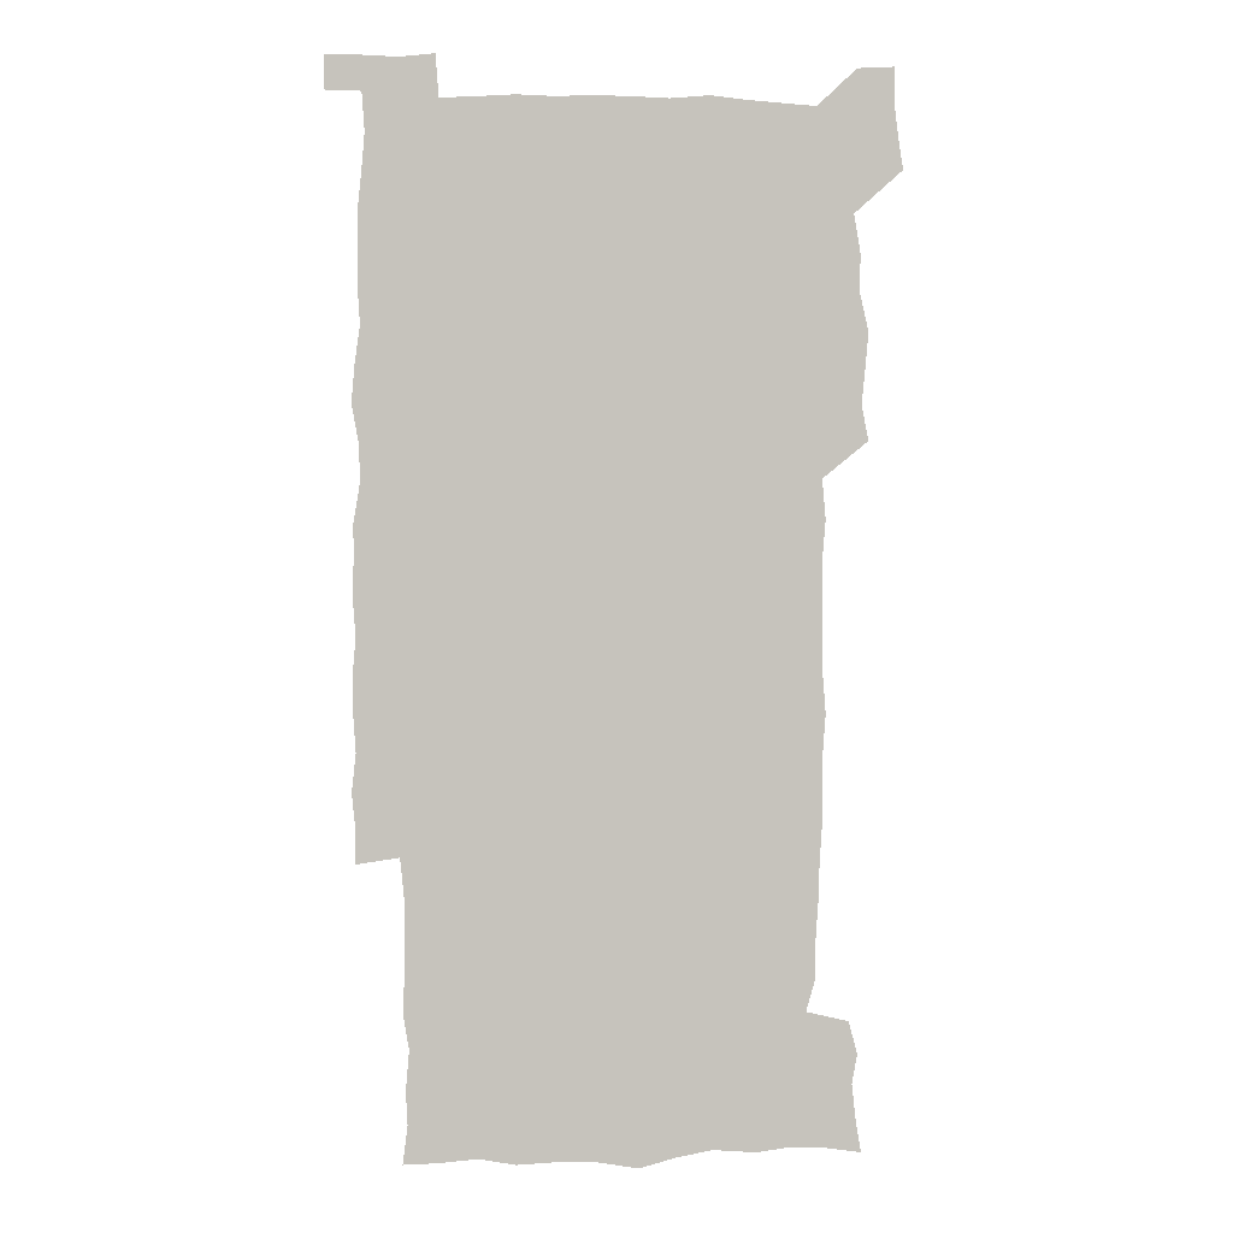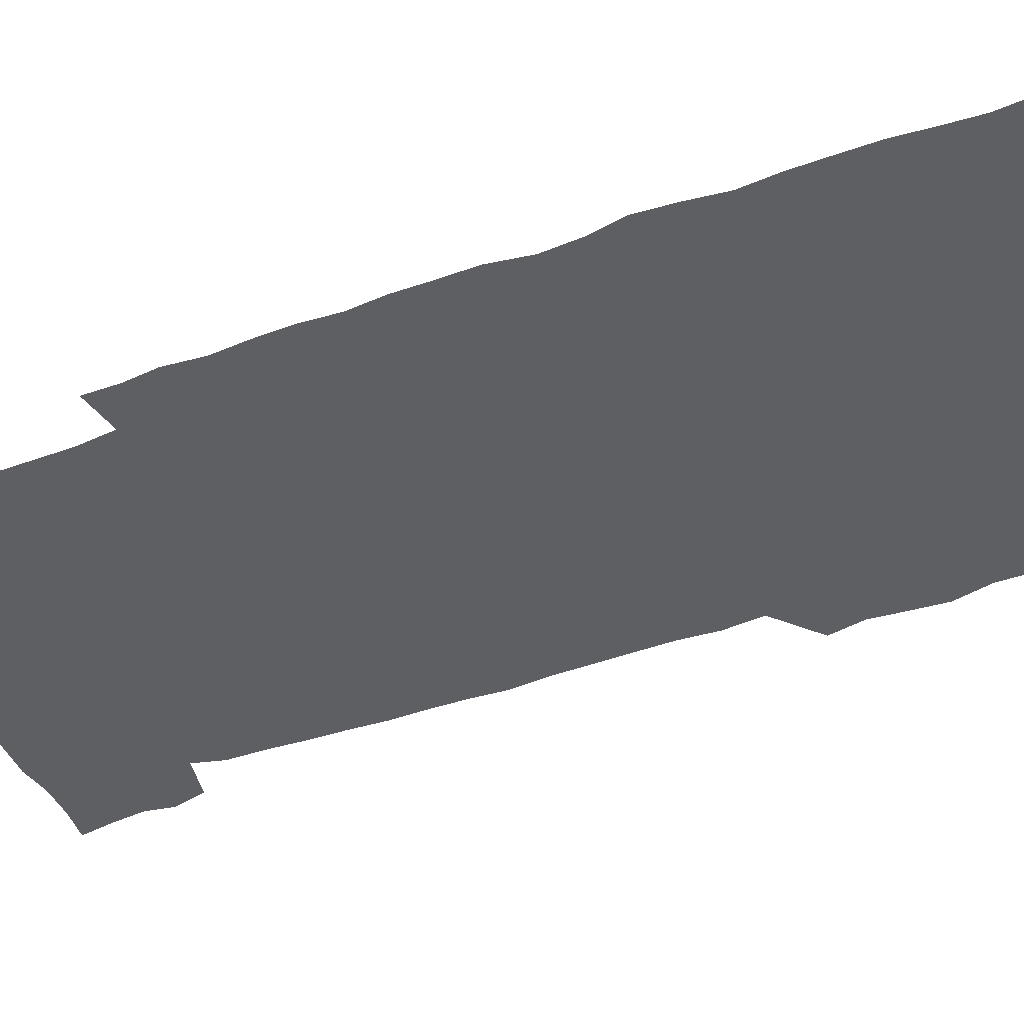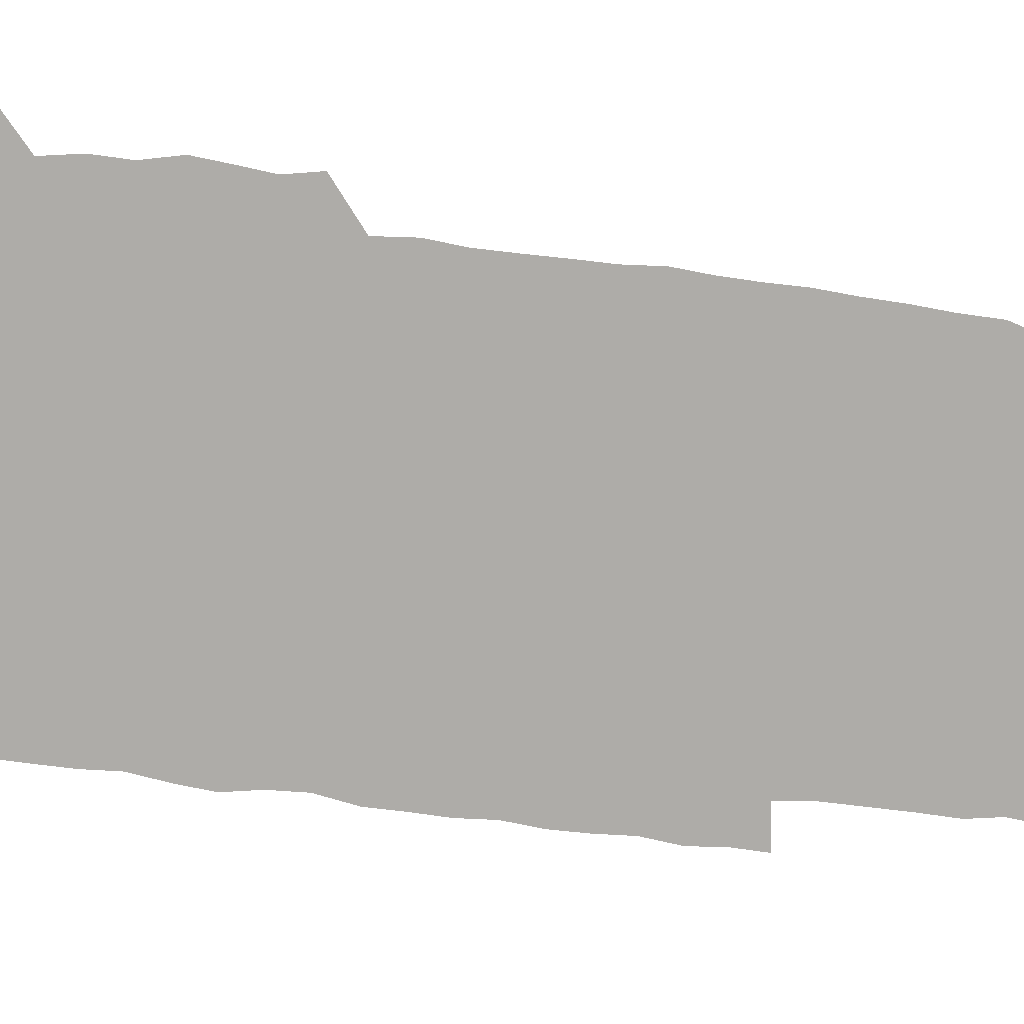
<metadata>
{"format":"obj","ext":"obj","renderer":"f3d","projection":"perspective","resolution":1024,"background":"white","views":[{"elev":1.7,"azim":175.1,"up":"+Y"},{"elev":-40.9,"azim":114.4,"up":"+Z"},{"elev":-76.8,"azim":-96.8,"up":"+Z"}]}
</metadata>
<code>
v 446.2 559 0
v 448.2 572.4 0
v 449.9 586 0
v 449.9 600 0
v 462.1 163.9 0
v 464.4 177.7 0
v 465.9 191.9 0
v 463.7 203.8 0
v 467.3 217.2 0
v 459.9 450.8 0
v 462.7 465.5 0
v 461.3 479.9 0
v 460 494.4 0
v 463.6 510.1 0
v 463.3 525.6 0
v 466 541.5 0
v 465.3 556.6 0
v 466 570.7 0
v 465.9 584.8 0
v 464.9 599.2 0
v 476.4 166 0
v 480.5 180.7 0
v 483.9 195.1 0
v 481.2 206.6 0
v 484.7 221.4 0
v 481.2 233.7 0
v 480.9 249.5 0
v 479.8 265 0
v 479.3 281 0
v 478.3 296.3 0
v 478.4 311.8 0
v 478 326.9 0
v 476.9 341.4 0
v 478.2 356.8 0
v 478.2 372.2 0
v 478.4 387.9 0
v 478.4 403.8 0
v 477.2 419.6 0
v 478.6 435.7 0
v 477.9 450.8 0
v 480 465.9 0
v 478 480.7 0
v 480.6 495.8 0
v 481 510.6 0
v 479.9 525.5 0
v 482.7 540.3 0
v 481.5 555.5 0
v 481 570.1 0
v 481.1 583.9 0
v 491.2 166.6 0
v 495.1 181.6 0
v 495.6 194.7 0
v 496.9 208.9 0
v 498.9 224.8 0
v 496.2 237.7 0
v 498.3 254.5 0
v 497.3 269.3 0
v 497.8 285 0
v 497.7 300 0
v 496.7 314.7 0
v 496.2 329.6 0
v 496.2 344.8 0
v 495.7 359.6 0
v 496.6 375.3 0
v 496.8 390.4 0
v 496 405.4 0
v 496.2 420.7 0
v 496 435.9 0
v 495.4 451 0
v 496.5 466.1 0
v 497.1 481.1 0
v 496.6 495.9 0
v 497.7 510.6 0
v 497.4 525.5 0
v 497.8 540 0
v 498.6 554.1 0
v 496.6 569.7 0
v 495.1 584.9 0
v 504.9 164.8 0
v 509 180.9 0
v 509.5 194.7 0
v 514.9 214.2 0
v 514.6 227.9 0
v 513.9 242 0
v 513.2 256.2 0
v 513.1 271.4 0
v 514 287.2 0
v 512.4 301.1 0
v 512 315.9 0
v 512.4 331.3 0
v 510.9 345.7 0
v 511.6 360.8 0
v 513.4 377 0
v 512.8 391.4 0
v 512.3 406.2 0
v 511.6 421 0
v 512.4 436.3 0
v 512.7 451.4 0
v 512.6 466.3 0
v 513 481.1 0
v 512.6 495.9 0
v 512.4 510.7 0
v 512.6 525.3 0
v 512.6 539.9 0
v 512.8 554.2 0
v 511.9 569.1 0
v 509.5 586 0
v 522.3 166.1 0
v 524.4 181.4 0
v 527.3 199 0
v 528.9 215.2 0
v 528.2 228.1 0
v 529.9 244.5 0
v 528 257.5 0
v 528.2 272.6 0
v 528.1 287.5 0
v 527.7 302.1 0
v 526.6 316.4 0
v 528 332.8 0
v 528 347.5 0
v 526.9 361.8 0
v 527.2 376.8 0
v 527.8 391.9 0
v 527.4 406.5 0
v 527.6 421.3 0
v 526.4 436.2 0
v 527.5 451.6 0
v 527.7 466.4 0
v 527.7 481.1 0
v 527.9 495.8 0
v 527.6 510.5 0
v 527.4 525.1 0
v 528.2 539.4 0
v 527.4 554.4 0
v 526.3 569.8 0
v 523.9 587.5 0
v 537.1 163.4 0
v 540.7 183.5 0
v 541.7 198.9 0
v 542.2 213.8 0
v 543.1 230 0
v 543.1 244.3 0
v 542.4 257.8 0
v 542.8 272.7 0
v 542.9 288.1 0
v 542.4 302.8 0
v 542 317.6 0
v 542.1 332.6 0
v 542.3 347.8 0
v 542.1 362.4 0
v 542 377.1 0
v 541.8 391.7 0
v 541.1 405.9 0
v 542.8 422.1 0
v 541.9 436.7 0
v 542.3 451.7 0
v 542.3 466.4 0
v 541.3 481.2 0
v 542.4 496 0
v 542.1 510.6 0
v 542.9 525 0
v 542.2 540.3 0
v 542 554.8 0
v 541.3 569.9 0
v 540 586.1 0
v 552.2 159.3 0
v 555.1 181.4 0
v 555.8 197.4 0
v 556.6 213.9 0
v 557.1 229.8 0
v 556.9 243.9 0
v 557.4 258.8 0
v 556.8 272 0
v 557.3 289.4 0
v 556.8 303.1 0
v 556.6 317.7 0
v 556.5 332.6 0
v 556.5 347.5 0
v 556.4 362.4 0
v 556.4 377.2 0
v 556.5 391.8 0
v 556.7 407.1 0
v 556.9 421.9 0
v 556.7 436.7 0
v 557 451.8 0
v 557.1 466.5 0
v 556.6 481.2 0
v 557.2 496 0
v 556.8 510.6 0
v 557 525.1 0
v 556.9 539.9 0
v 556.7 554.8 0
v 556.3 569.7 0
v 555 586.7 0
v 568.9 162.2 0
v 570.4 182.5 0
v 570.9 199.1 0
v 571.2 215.7 0
v 571.2 229.3 0
v 571.2 245.2 0
v 571.1 258.6 0
v 570.9 272.1 0
v 571.1 289.4 0
v 571.4 303.6 0
v 571.1 318 0
v 571.2 333.2 0
v 571 347.8 0
v 570.8 362.7 0
v 570.5 376.6 0
v 571.4 392.8 0
v 571.3 407.2 0
v 571.4 421.8 0
v 571.3 436.6 0
v 571.3 451.3 0
v 571.5 466.7 0
v 571.4 481.2 0
v 571.5 495.9 0
v 571.4 510.6 0
v 571.2 525.5 0
v 571.6 539.6 0
v 571.2 555.5 0
v 571.2 570.2 0
v 570.3 586.9 0
v 585.3 162.6 0
v 585.3 182.4 0
v 585.8 197.1 0
v 585.5 213.9 0
v 585.4 229.7 0
v 585.6 243.7 0
v 585.2 258.5 0
v 585.4 272.2 0
v 586.2 287.1 0
v 585.7 303.7 0
v 585.6 317.9 0
v 585.5 333.1 0
v 585.4 348.1 0
v 585.2 363.2 0
v 585.5 378.2 0
v 585.5 392.7 0
v 585.5 407.7 0
v 585.9 421.9 0
v 585.8 436.7 0
v 585.8 451.4 0
v 585.8 466.4 0
v 586 481.1 0
v 586 495.9 0
v 585.9 510.6 0
v 586 525.3 0
v 586.1 540.3 0
v 586.4 554.7 0
v 586.2 570 0
v 585.9 586.2 0
v 601.4 161.8 0
v 600.5 180 0
v 600.6 196.5 0
v 599.7 214.8 0
v 600 228.6 0
v 600 243.2 0
v 599.9 258 0
v 599.6 273.9 0
v 600.7 286.9 0
v 599.9 303.7 0
v 599.9 318.1 0
v 600.1 332.3 0
v 599.7 348.7 0
v 599.6 363.5 0
v 599.7 378.1 0
v 599.8 392.7 0
v 600.2 407.3 0
v 600.1 422.1 0
v 600.1 436.6 0
v 600.2 451.3 0
v 600.5 465.7 0
v 600.6 481.1 0
v 600.6 495.9 0
v 600.4 510.6 0
v 600.6 525.4 0
v 600.7 540.1 0
v 601.1 555.1 0
v 601.2 570 0
v 601.2 586.7 0
v 616.6 164.5 0
v 614.4 183.9 0
v 615.6 196.2 0
v 614.4 212.9 0
v 614.4 227.7 0
v 614.9 242 0
v 615 256.9 0
v 614.6 272.7 0
v 614.8 287.4 0
v 613.8 304.1 0
v 614.4 318 0
v 614.1 333.2 0
v 614.4 347.7 0
v 614.1 362.9 0
v 614.2 377.5 0
v 614.3 392.3 0
v 614.4 407.1 0
v 614.8 421.7 0
v 614.6 436.5 0
v 615.1 451.3 0
v 614.6 467.3 0
v 615.5 481.5 0
v 615 496.1 0
v 615.2 510.7 0
v 615.3 525.5 0
v 614.7 539.5 0
v 615.9 555.4 0
v 615.8 569.5 0
v 616.4 585.7 0
v 632.3 163.2 0
v 629.6 181.1 0
v 630.2 194.9 0
v 629.1 211.1 0
v 628.9 226.3 0
v 629.7 240.7 0
v 629.8 256.1 0
v 629.4 272.1 0
v 629.5 287.6 0
v 628 303.4 0
v 629.1 317.3 0
v 629 332.2 0
v 628.7 347.4 0
v 629 362 0
v 628.5 377.1 0
v 629.1 391.7 0
v 629.7 406.4 0
v 630.2 421.2 0
v 629.8 436.4 0
v 629.7 451.4 0
v 628.6 466.7 0
v 630.5 481.3 0
v 630.3 496 0
v 631.4 511.1 0
v 630.7 525.8 0
v 630.1 540.5 0
v 630.7 555.3 0
v 630.5 569.8 0
v 631.3 585 0
v 632.6 602.2 0
v 646.5 162.8 0
v 644.5 178.7 0
v 645.2 192.2 0
v 643.8 208.6 0
v 646.1 222.1 0
v 645.8 237.4 0
v 645.7 253.2 0
v 645.7 269.5 0
v 647.3 285.4 0
v 645 301.3 0
v 644.8 316 0
v 643.6 331.3 0
v 644.9 345.7 0
v 644.2 360.9 0
v 645.3 375.4 0
v 645.6 390.4 0
v 646.4 405.2 0
v 645.6 420.6 0
v 646 435.5 0
v 645.5 451 0
v 645.6 466.3 0
v 644.4 481.3 0
v 645.2 495.7 0
v 647 511.1 0
v 645.9 526.1 0
v 644.7 540.6 0
v 646.4 555.7 0
v 645 570.1 0
v 645.6 584.9 0
v 646.9 600.6 0
v 665.1 282.8 0
v 664.8 297.2 0
v 666.2 311.3 0
v 664.5 327 0
v 665.5 341.8 0
v 665.8 357.1 0
v 664.4 372.9 0
v 665.6 387.9 0
v 665.2 403 0
v 665.2 418 0
v 662.4 434.7 0
v 663.2 449.9 0
v 665.9 464.9 0
v 664.5 480.3 0
v 662.4 495.9 0
v 663.3 511.2 0
v 663.3 526.4 0
v 663.1 541.5 0
v 661.6 556.6 0
v 660.4 571.2 0
v 661.5 587 0
v 661.7 601.2 0
v 676.2 587.3 0
v 676.2 601.2 0
f 16 17 1
f 1 17 2
f 17 18 2
f 2 18 3
f 18 19 3
f 3 19 4
f 19 20 4
f 5 21 6
f 21 22 6
f 6 22 7
f 22 23 7
f 7 23 8
f 23 24 8
f 8 24 9
f 24 25 9
f 39 40 10
f 10 40 11
f 40 41 11
f 11 41 12
f 41 42 12
f 12 42 13
f 42 43 13
f 13 43 14
f 43 44 14
f 14 44 15
f 44 45 15
f 15 45 16
f 45 46 16
f 16 46 17
f 46 47 17
f 17 47 18
f 47 48 18
f 18 48 19
f 48 49 19
f 19 49 20
f 21 50 22
f 50 51 22
f 22 51 23
f 51 52 23
f 23 52 24
f 52 53 24
f 24 53 25
f 53 54 25
f 25 54 26
f 54 55 26
f 26 55 27
f 55 56 27
f 27 56 28
f 56 57 28
f 28 57 29
f 57 58 29
f 29 58 30
f 58 59 30
f 30 59 31
f 59 60 31
f 31 60 32
f 60 61 32
f 32 61 33
f 61 62 33
f 33 62 34
f 62 63 34
f 34 63 35
f 63 64 35
f 35 64 36
f 64 65 36
f 36 65 37
f 65 66 37
f 37 66 38
f 66 67 38
f 38 67 39
f 67 68 39
f 39 68 40
f 68 69 40
f 40 69 41
f 69 70 41
f 41 70 42
f 70 71 42
f 42 71 43
f 71 72 43
f 43 72 44
f 72 73 44
f 44 73 45
f 73 74 45
f 45 74 46
f 74 75 46
f 46 75 47
f 75 76 47
f 47 76 48
f 76 77 48
f 48 77 49
f 77 78 49
f 50 79 51
f 79 80 51
f 51 80 52
f 80 81 52
f 52 81 53
f 81 82 53
f 53 82 54
f 82 83 54
f 54 83 55
f 83 84 55
f 55 84 56
f 84 85 56
f 56 85 57
f 85 86 57
f 57 86 58
f 86 87 58
f 58 87 59
f 87 88 59
f 59 88 60
f 88 89 60
f 60 89 61
f 89 90 61
f 61 90 62
f 90 91 62
f 62 91 63
f 91 92 63
f 63 92 64
f 92 93 64
f 64 93 65
f 93 94 65
f 65 94 66
f 94 95 66
f 66 95 67
f 95 96 67
f 67 96 68
f 96 97 68
f 68 97 69
f 97 98 69
f 69 98 70
f 98 99 70
f 70 99 71
f 99 100 71
f 71 100 72
f 100 101 72
f 72 101 73
f 101 102 73
f 73 102 74
f 102 103 74
f 74 103 75
f 103 104 75
f 75 104 76
f 104 105 76
f 76 105 77
f 105 106 77
f 77 106 78
f 106 107 78
f 79 108 80
f 108 109 80
f 80 109 81
f 109 110 81
f 81 110 82
f 110 111 82
f 82 111 83
f 111 112 83
f 83 112 84
f 112 113 84
f 84 113 85
f 113 114 85
f 85 114 86
f 114 115 86
f 86 115 87
f 115 116 87
f 87 116 88
f 116 117 88
f 88 117 89
f 117 118 89
f 89 118 90
f 118 119 90
f 90 119 91
f 119 120 91
f 91 120 92
f 120 121 92
f 92 121 93
f 121 122 93
f 93 122 94
f 122 123 94
f 94 123 95
f 123 124 95
f 95 124 96
f 124 125 96
f 96 125 97
f 125 126 97
f 97 126 98
f 126 127 98
f 98 127 99
f 127 128 99
f 99 128 100
f 128 129 100
f 100 129 101
f 129 130 101
f 101 130 102
f 130 131 102
f 102 131 103
f 131 132 103
f 103 132 104
f 132 133 104
f 104 133 105
f 133 134 105
f 105 134 106
f 134 135 106
f 106 135 107
f 135 136 107
f 108 137 109
f 137 138 109
f 109 138 110
f 138 139 110
f 110 139 111
f 139 140 111
f 111 140 112
f 140 141 112
f 112 141 113
f 141 142 113
f 113 142 114
f 142 143 114
f 114 143 115
f 143 144 115
f 115 144 116
f 144 145 116
f 116 145 117
f 145 146 117
f 117 146 118
f 146 147 118
f 118 147 119
f 147 148 119
f 119 148 120
f 148 149 120
f 120 149 121
f 149 150 121
f 121 150 122
f 150 151 122
f 122 151 123
f 151 152 123
f 123 152 124
f 152 153 124
f 124 153 125
f 153 154 125
f 125 154 126
f 154 155 126
f 126 155 127
f 155 156 127
f 127 156 128
f 156 157 128
f 128 157 129
f 157 158 129
f 129 158 130
f 158 159 130
f 130 159 131
f 159 160 131
f 131 160 132
f 160 161 132
f 132 161 133
f 161 162 133
f 133 162 134
f 162 163 134
f 134 163 135
f 163 164 135
f 135 164 136
f 164 165 136
f 137 166 138
f 166 167 138
f 138 167 139
f 167 168 139
f 139 168 140
f 168 169 140
f 140 169 141
f 169 170 141
f 141 170 142
f 170 171 142
f 142 171 143
f 171 172 143
f 143 172 144
f 172 173 144
f 144 173 145
f 173 174 145
f 145 174 146
f 174 175 146
f 146 175 147
f 175 176 147
f 147 176 148
f 176 177 148
f 148 177 149
f 177 178 149
f 149 178 150
f 178 179 150
f 150 179 151
f 179 180 151
f 151 180 152
f 180 181 152
f 152 181 153
f 181 182 153
f 153 182 154
f 182 183 154
f 154 183 155
f 183 184 155
f 155 184 156
f 184 185 156
f 156 185 157
f 185 186 157
f 157 186 158
f 186 187 158
f 158 187 159
f 187 188 159
f 159 188 160
f 188 189 160
f 160 189 161
f 189 190 161
f 161 190 162
f 190 191 162
f 162 191 163
f 191 192 163
f 163 192 164
f 192 193 164
f 164 193 165
f 193 194 165
f 166 195 167
f 195 196 167
f 167 196 168
f 196 197 168
f 168 197 169
f 197 198 169
f 169 198 170
f 198 199 170
f 170 199 171
f 199 200 171
f 171 200 172
f 200 201 172
f 172 201 173
f 201 202 173
f 173 202 174
f 202 203 174
f 174 203 175
f 203 204 175
f 175 204 176
f 204 205 176
f 176 205 177
f 205 206 177
f 177 206 178
f 206 207 178
f 178 207 179
f 207 208 179
f 179 208 180
f 208 209 180
f 180 209 181
f 209 210 181
f 181 210 182
f 210 211 182
f 182 211 183
f 211 212 183
f 183 212 184
f 212 213 184
f 184 213 185
f 213 214 185
f 185 214 186
f 214 215 186
f 186 215 187
f 215 216 187
f 187 216 188
f 216 217 188
f 188 217 189
f 217 218 189
f 189 218 190
f 218 219 190
f 190 219 191
f 219 220 191
f 191 220 192
f 220 221 192
f 192 221 193
f 221 222 193
f 193 222 194
f 222 223 194
f 195 224 196
f 224 225 196
f 196 225 197
f 225 226 197
f 197 226 198
f 226 227 198
f 198 227 199
f 227 228 199
f 199 228 200
f 228 229 200
f 200 229 201
f 229 230 201
f 201 230 202
f 230 231 202
f 202 231 203
f 231 232 203
f 203 232 204
f 232 233 204
f 204 233 205
f 233 234 205
f 205 234 206
f 234 235 206
f 206 235 207
f 235 236 207
f 207 236 208
f 236 237 208
f 208 237 209
f 237 238 209
f 209 238 210
f 238 239 210
f 210 239 211
f 239 240 211
f 211 240 212
f 240 241 212
f 212 241 213
f 241 242 213
f 213 242 214
f 242 243 214
f 214 243 215
f 243 244 215
f 215 244 216
f 244 245 216
f 216 245 217
f 245 246 217
f 217 246 218
f 246 247 218
f 218 247 219
f 247 248 219
f 219 248 220
f 248 249 220
f 220 249 221
f 249 250 221
f 221 250 222
f 250 251 222
f 222 251 223
f 251 252 223
f 224 253 225
f 253 254 225
f 225 254 226
f 254 255 226
f 226 255 227
f 255 256 227
f 227 256 228
f 256 257 228
f 228 257 229
f 257 258 229
f 229 258 230
f 258 259 230
f 230 259 231
f 259 260 231
f 231 260 232
f 260 261 232
f 232 261 233
f 261 262 233
f 233 262 234
f 262 263 234
f 234 263 235
f 263 264 235
f 235 264 236
f 264 265 236
f 236 265 237
f 265 266 237
f 237 266 238
f 266 267 238
f 238 267 239
f 267 268 239
f 239 268 240
f 268 269 240
f 240 269 241
f 269 270 241
f 241 270 242
f 270 271 242
f 242 271 243
f 271 272 243
f 243 272 244
f 272 273 244
f 244 273 245
f 273 274 245
f 245 274 246
f 274 275 246
f 246 275 247
f 275 276 247
f 247 276 248
f 276 277 248
f 248 277 249
f 277 278 249
f 249 278 250
f 278 279 250
f 250 279 251
f 279 280 251
f 251 280 252
f 280 281 252
f 253 282 254
f 282 283 254
f 254 283 255
f 283 284 255
f 255 284 256
f 284 285 256
f 256 285 257
f 285 286 257
f 257 286 258
f 286 287 258
f 258 287 259
f 287 288 259
f 259 288 260
f 288 289 260
f 260 289 261
f 289 290 261
f 261 290 262
f 290 291 262
f 262 291 263
f 291 292 263
f 263 292 264
f 292 293 264
f 264 293 265
f 293 294 265
f 265 294 266
f 294 295 266
f 266 295 267
f 295 296 267
f 267 296 268
f 296 297 268
f 268 297 269
f 297 298 269
f 269 298 270
f 298 299 270
f 270 299 271
f 299 300 271
f 271 300 272
f 300 301 272
f 272 301 273
f 301 302 273
f 273 302 274
f 302 303 274
f 274 303 275
f 303 304 275
f 275 304 276
f 304 305 276
f 276 305 277
f 305 306 277
f 277 306 278
f 306 307 278
f 278 307 279
f 307 308 279
f 279 308 280
f 308 309 280
f 280 309 281
f 309 310 281
f 282 311 283
f 311 312 283
f 283 312 284
f 312 313 284
f 284 313 285
f 313 314 285
f 285 314 286
f 314 315 286
f 286 315 287
f 315 316 287
f 287 316 288
f 316 317 288
f 288 317 289
f 317 318 289
f 289 318 290
f 318 319 290
f 290 319 291
f 319 320 291
f 291 320 292
f 320 321 292
f 292 321 293
f 321 322 293
f 293 322 294
f 322 323 294
f 294 323 295
f 323 324 295
f 295 324 296
f 324 325 296
f 296 325 297
f 325 326 297
f 297 326 298
f 326 327 298
f 298 327 299
f 327 328 299
f 299 328 300
f 328 329 300
f 300 329 301
f 329 330 301
f 301 330 302
f 330 331 302
f 302 331 303
f 331 332 303
f 303 332 304
f 332 333 304
f 304 333 305
f 333 334 305
f 305 334 306
f 334 335 306
f 306 335 307
f 335 336 307
f 307 336 308
f 336 337 308
f 308 337 309
f 337 338 309
f 309 338 310
f 338 339 310
f 311 341 312
f 341 342 312
f 312 342 313
f 342 343 313
f 313 343 314
f 343 344 314
f 314 344 315
f 344 345 315
f 315 345 316
f 345 346 316
f 316 346 317
f 346 347 317
f 317 347 318
f 347 348 318
f 318 348 319
f 348 349 319
f 319 349 320
f 349 350 320
f 320 350 321
f 350 351 321
f 321 351 322
f 351 352 322
f 322 352 323
f 352 353 323
f 323 353 324
f 353 354 324
f 324 354 325
f 354 355 325
f 325 355 326
f 355 356 326
f 326 356 327
f 356 357 327
f 327 357 328
f 357 358 328
f 328 358 329
f 358 359 329
f 329 359 330
f 359 360 330
f 330 360 331
f 360 361 331
f 331 361 332
f 361 362 332
f 332 362 333
f 362 363 333
f 333 363 334
f 363 364 334
f 334 364 335
f 364 365 335
f 335 365 336
f 365 366 336
f 336 366 337
f 366 367 337
f 337 367 338
f 367 368 338
f 338 368 339
f 368 369 339
f 339 369 340
f 369 370 340
f 349 371 350
f 371 372 350
f 350 372 351
f 372 373 351
f 351 373 352
f 373 374 352
f 352 374 353
f 374 375 353
f 353 375 354
f 375 376 354
f 354 376 355
f 376 377 355
f 355 377 356
f 377 378 356
f 356 378 357
f 378 379 357
f 357 379 358
f 379 380 358
f 358 380 359
f 380 381 359
f 359 381 360
f 381 382 360
f 360 382 361
f 382 383 361
f 361 383 362
f 383 384 362
f 362 384 363
f 384 385 363
f 363 385 364
f 385 386 364
f 364 386 365
f 386 387 365
f 365 387 366
f 387 388 366
f 366 388 367
f 388 389 367
f 367 389 368
f 389 390 368
f 368 390 369
f 390 391 369
f 369 391 370
f 391 392 370
f 391 393 392
f 393 394 392

</code>
